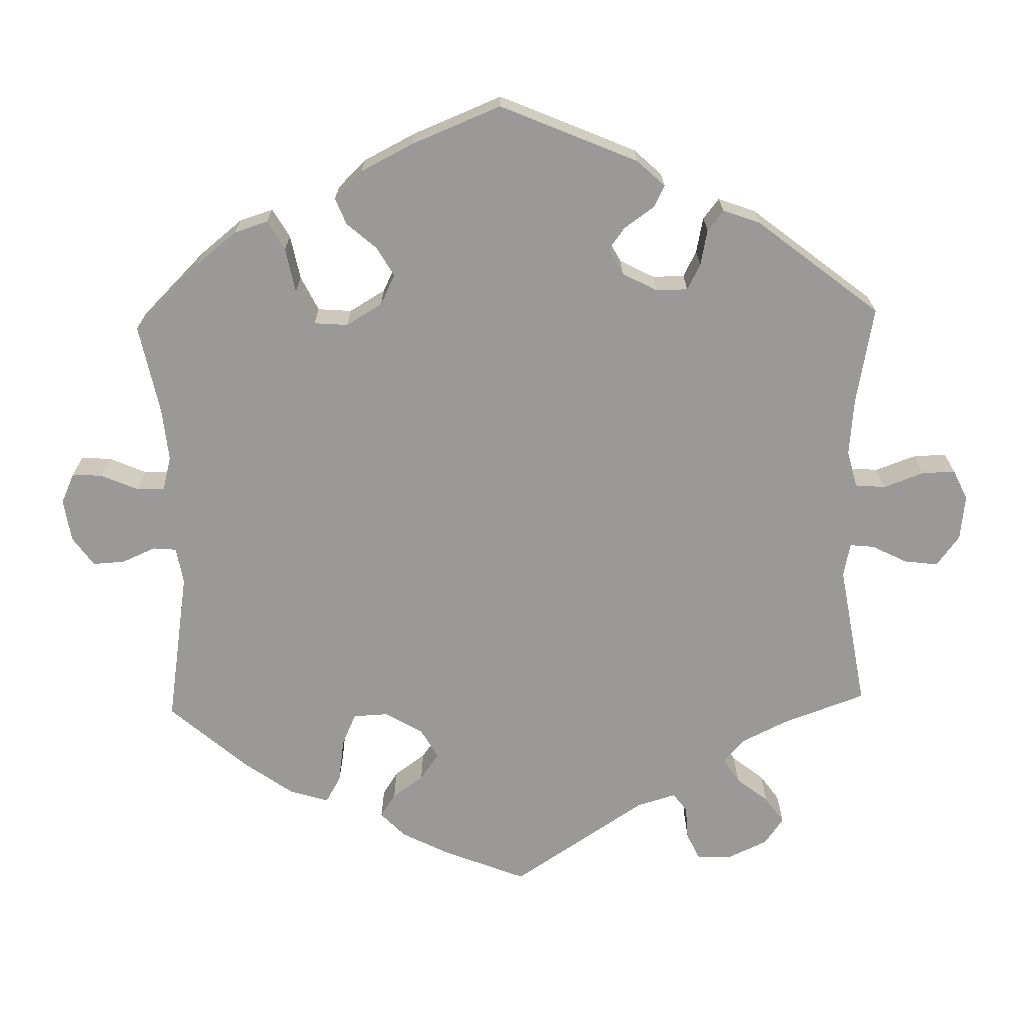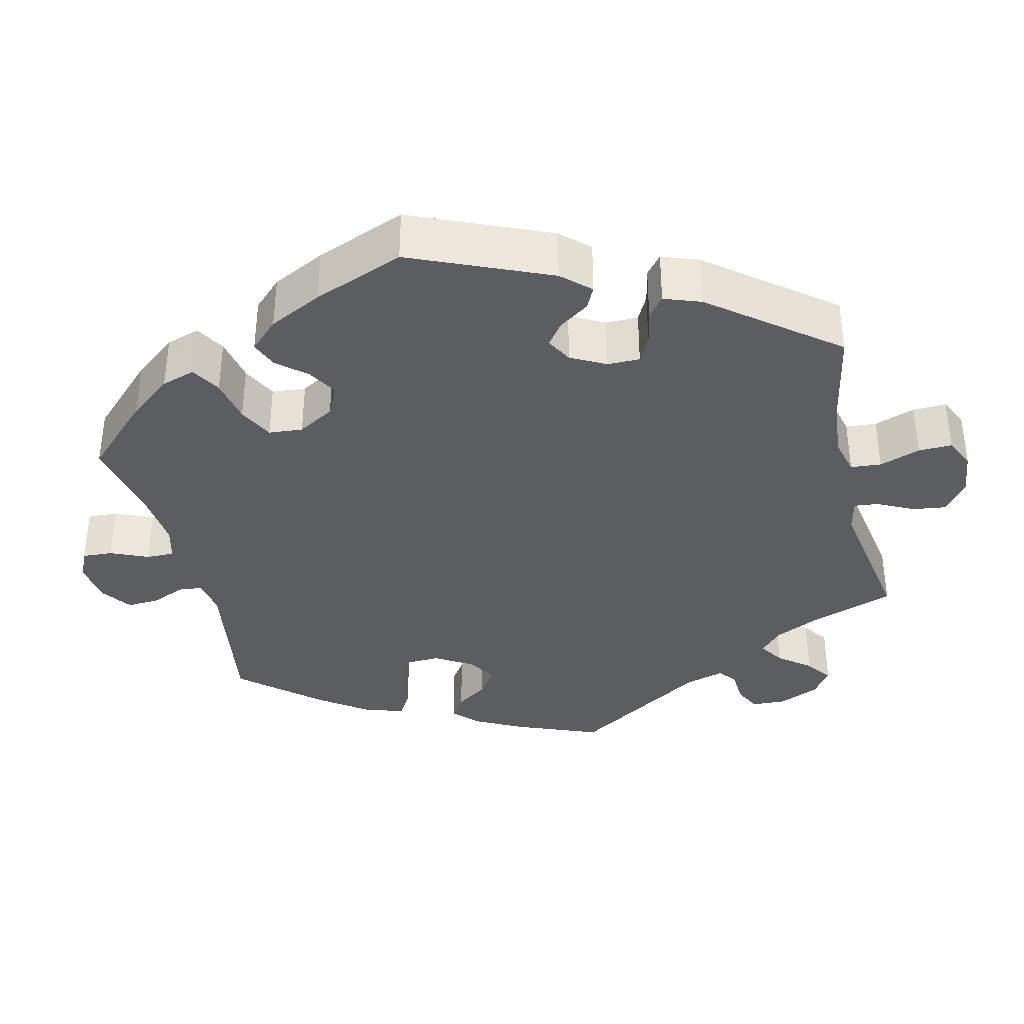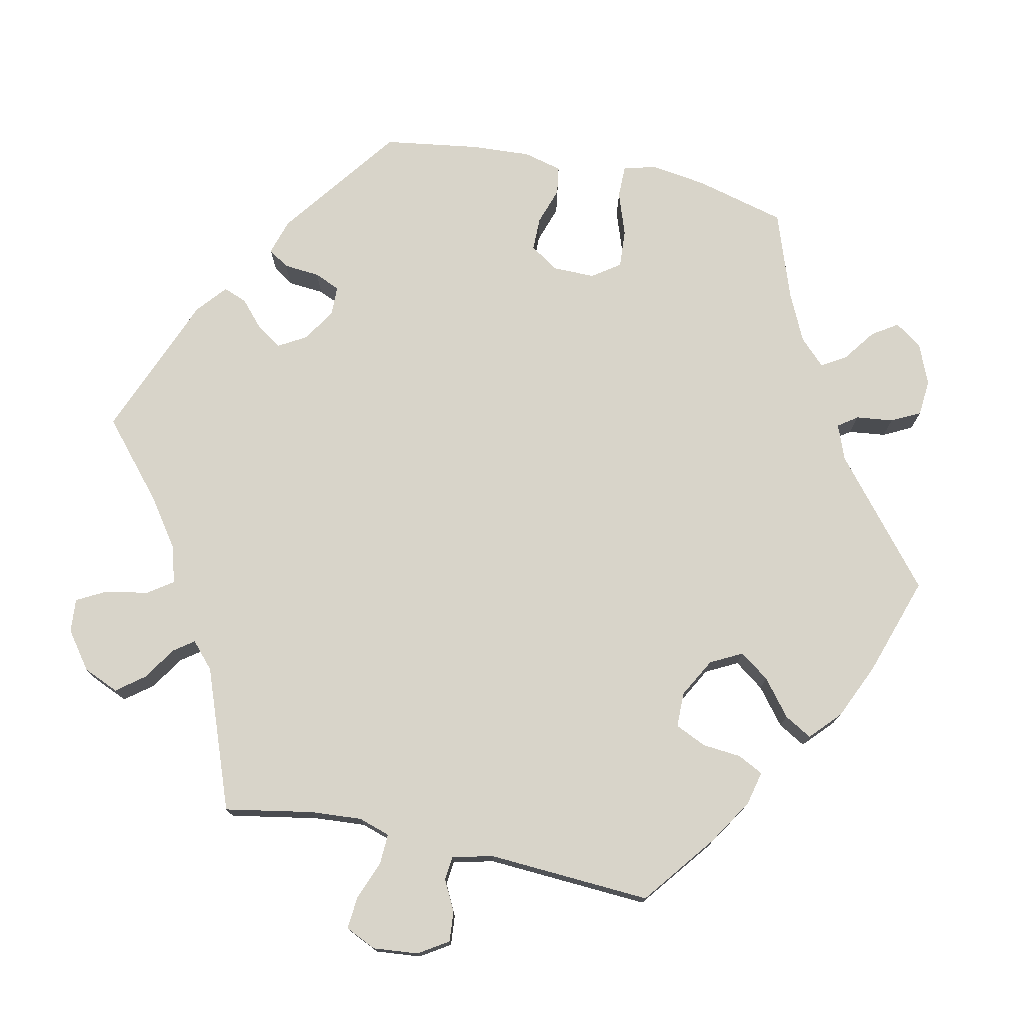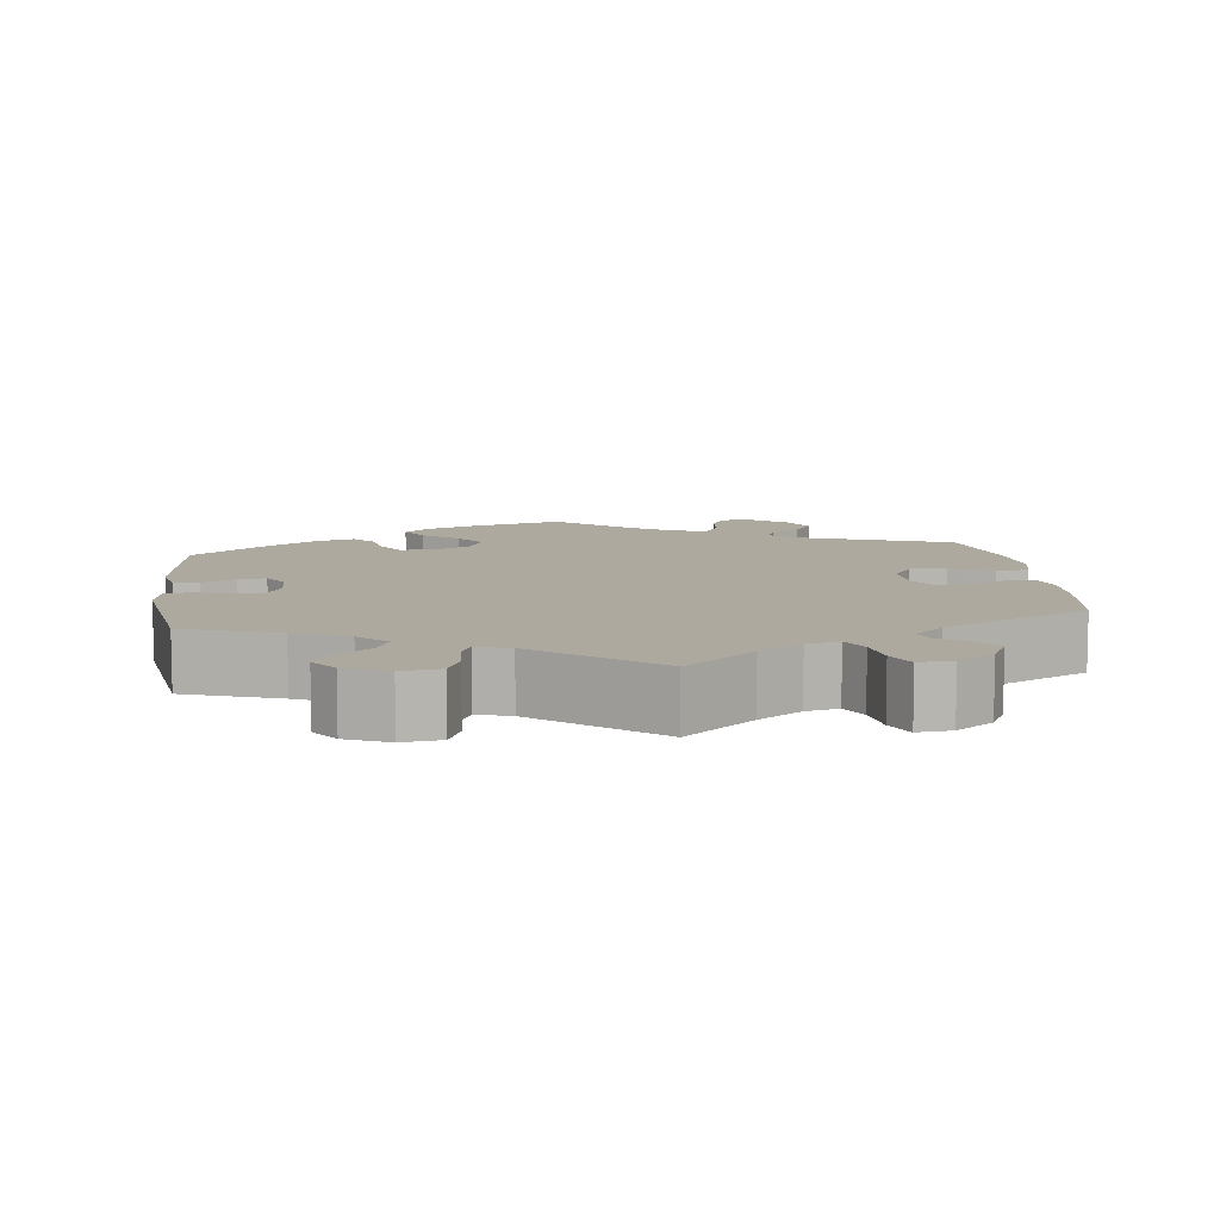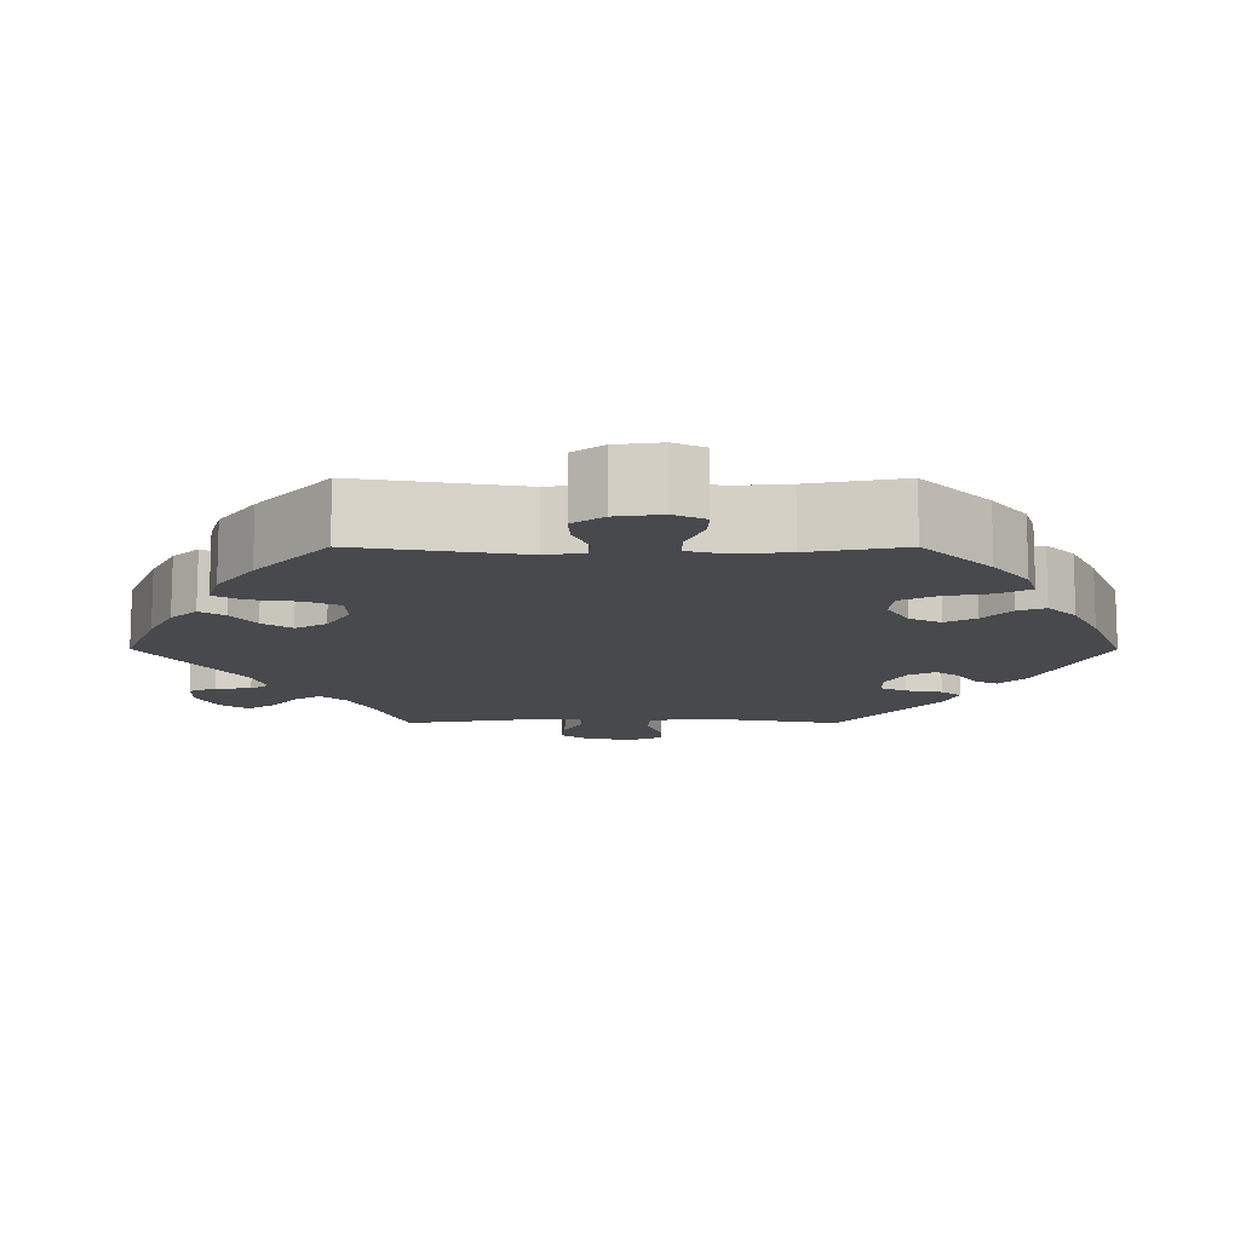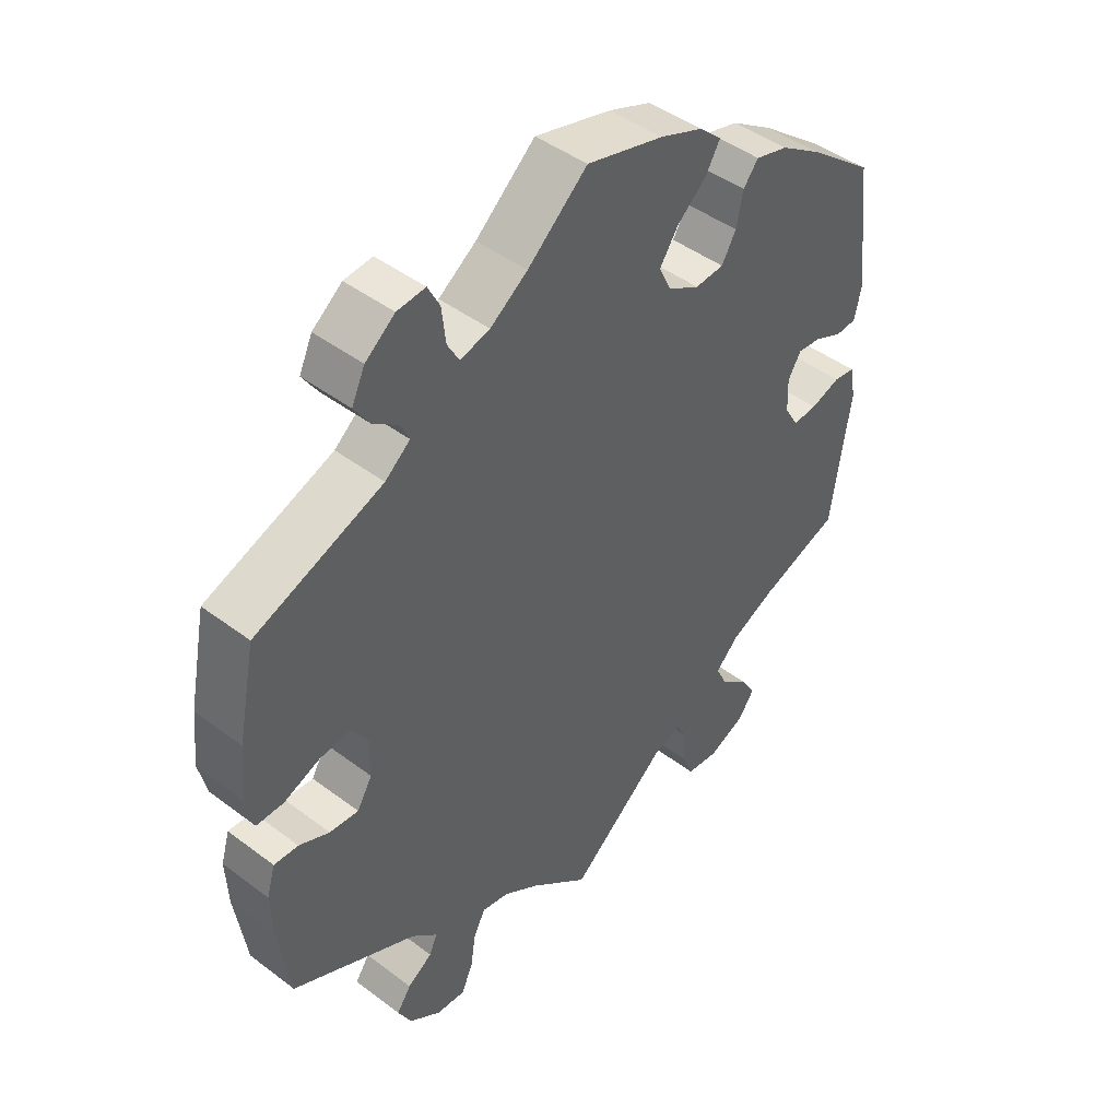
<metadata>
{"format":"obj","ext":"obj","renderer":"f3d","projection":"perspective","resolution":1024,"background":"white","views":[{"elev":-68.9,"azim":61.4,"up":"+Y"},{"elev":-36.1,"azim":73.3,"up":"+Y"},{"elev":75.1,"azim":-138.1,"up":"+Y"},{"elev":9.0,"azim":172.8,"up":"+Y"},{"elev":-12.2,"azim":-30.1,"up":"+Y"},{"elev":45.4,"azim":-49.0,"up":"+Z"}]}
</metadata>
<code>
v -0.517 0.07 -0.171
v -0.52 0.07 -0.101
v -0.507 0.07 -0.057
v -0.47 0.07 -0.059
v -0.424 0.07 -0.08
v -0.38 0.07 -0.084
v -0.357 0.07 -0.045
v -0.356 0.07 0.013
v -0.381 0.07 0.052
v -0.428 0.07 0.047
v -0.483 0.07 0.025
v -0.524 0.07 0.025
v -0.536 0.07 0.077
v -0.528 0.07 0.156
v -0.501 0.07 0.289
v -0.307 0.07 0.362
v -0.269 0.07 0.393
v -0.282 0.07 0.421
v -0.321 0.07 0.45
v -0.344 0.07 0.485
v -0.324 0.07 0.528
v -0.279 0.07 0.563
v -0.236 0.07 0.567
v -0.218 0.07 0.532
v -0.212 0.07 0.479
v -0.194 0.07 0.447
v -0.149 0.07 0.459
v -0.092 0.07 0.499
v -0.001 0.07 0.578
v 0.116 0.07 0.546
v 0.182 0.07 0.52
v 0.216 0.07 0.489
v 0.194 0.07 0.451
v 0.149 0.07 0.412
v 0.121 0.07 0.37
v 0.14 0.07 0.33
v 0.188 0.07 0.303
v 0.232 0.07 0.306
v 0.254 0.07 0.344
v 0.264 0.07 0.394
v 0.287 0.07 0.423
v 0.337 0.07 0.409
v 0.401 0.07 0.367
v 0.5 0.07 0.289
v 0.523 0.07 0.096
v 0.512 0.07 0.048
v 0.48 0.07 0.046
v 0.437 0.07 0.066
v 0.401 0.07 0.07
v 0.381 0.07 0.037
v 0.383 0.07 -0.014
v 0.404 0.07 -0.05
v 0.442 0.07 -0.048
v 0.487 0.07 -0.033
v 0.52 0.07 -0.038
v 0.529 0.07 -0.088
v 0.5 0.07 -0.289
v 0.378 0.07 -0.332
v 0.309 0.07 -0.364
v 0.273 0.07 -0.399
v 0.29 0.07 -0.435
v 0.333 0.07 -0.471
v 0.356 0.07 -0.508
v 0.331 0.07 -0.544
v 0.276 0.07 -0.568
v 0.226 0.07 -0.562
v 0.209 0.07 -0.521
v 0.206 0.07 -0.469
v 0.193 0.07 -0.44
v 0.15 0.07 -0.454
v 0 0.07 -0.578
v -0.089 0.07 -0.503
v -0.144 0.07 -0.466
v -0.186 0.07 -0.457
v -0.204 0.07 -0.492
v -0.212 0.07 -0.545
v -0.23 0.07 -0.584
v -0.274 0.07 -0.58
v -0.322 0.07 -0.546
v -0.343 0.07 -0.506
v -0.321 0.07 -0.474
v -0.283 0.07 -0.449
v -0.271 0.07 -0.421
v -0.31 0.07 -0.384
v -0.5 0.07 -0.289
v -0.517 0 -0.171
v -0.52 0 -0.101
v -0.507 0 -0.057
v -0.47 0 -0.059
v -0.424 0 -0.08
v -0.38 0 -0.084
v -0.357 0 -0.045
v -0.356 0 0.013
v -0.381 0 0.052
v -0.428 0 0.047
v -0.483 0 0.025
v -0.524 0 0.025
v -0.536 0 0.077
v -0.528 0 0.156
v -0.501 0 0.289
v -0.307 0 0.362
v -0.269 0 0.393
v -0.282 0 0.421
v -0.321 0 0.45
v -0.344 0 0.485
v -0.324 0 0.528
v -0.279 0 0.563
v -0.236 0 0.567
v -0.218 0 0.532
v -0.212 0 0.479
v -0.194 0 0.447
v -0.149 0 0.459
v -0.092 0 0.499
v -0.001 0 0.578
v 0.116 0 0.546
v 0.182 0 0.52
v 0.216 0 0.489
v 0.194 0 0.451
v 0.149 0 0.412
v 0.121 0 0.37
v 0.14 0 0.33
v 0.188 0 0.303
v 0.232 0 0.306
v 0.254 0 0.344
v 0.264 0 0.394
v 0.287 0 0.423
v 0.337 0 0.409
v 0.401 0 0.367
v 0.5 0 0.289
v 0.523 0 0.096
v 0.512 0 0.048
v 0.48 0 0.046
v 0.437 0 0.066
v 0.401 0 0.07
v 0.381 0 0.037
v 0.383 0 -0.014
v 0.404 0 -0.05
v 0.442 0 -0.048
v 0.487 0 -0.033
v 0.52 0 -0.038
v 0.529 0 -0.088
v 0.5 0 -0.289
v 0.378 0 -0.332
v 0.309 0 -0.364
v 0.273 0 -0.399
v 0.29 0 -0.435
v 0.333 0 -0.471
v 0.356 0 -0.508
v 0.331 0 -0.544
v 0.276 0 -0.568
v 0.226 0 -0.562
v 0.209 0 -0.521
v 0.206 0 -0.469
v 0.193 0 -0.44
v 0.15 0 -0.454
v 0 0 -0.578
v -0.089 0 -0.503
v -0.144 0 -0.466
v -0.186 0 -0.457
v -0.204 0 -0.492
v -0.212 0 -0.545
v -0.23 0 -0.584
v -0.274 0 -0.58
v -0.322 0 -0.546
v -0.343 0 -0.506
v -0.321 0 -0.474
v -0.283 0 -0.449
v -0.271 0 -0.421
v -0.31 0 -0.384
v -0.5 0 -0.289
f 84 85 1 2
f 83 84 2 3
f 79 80 81 82
f 79 82 83
f 78 79 83
f 75 76 77 78
f 74 75 78 83
f 73 74 83 3
f 70 71 72
f 69 70 72 73
f 65 66 67 68
f 65 68 69
f 64 65 69
f 61 62 63 64
f 60 61 64 69
f 59 60 69 73
f 55 56 57 58
f 53 54 55 58
f 52 53 58 59
f 51 52 59 73
f 45 46 47 48
f 45 48 49
f 44 45 49
f 43 44 49 50
f 39 40 41 42
f 38 39 42 43
f 31 32 33 34
f 31 34 35
f 28 29 30 31
f 27 28 31 35
f 26 27 35 36
f 22 23 24 25
f 22 25 26
f 21 22 26
f 18 19 20 21
f 17 18 21 26
f 16 17 26 36
f 10 11 12 13
f 9 10 13 14
f 73 3 4 5
f 73 5 6
f 50 51 73 6
f 38 43 50 6
f 37 38 6 7
f 36 37 7 8
f 16 36 8 9
f 9 14 15 16
f 87 86 170 169
f 88 87 169 168
f 167 166 165 164
f 168 167 164
f 168 164 163
f 163 162 161 160
f 168 163 160 159
f 88 168 159 158
f 157 156 155
f 158 157 155 154
f 153 152 151 150
f 154 153 150
f 154 150 149
f 149 148 147 146
f 154 149 146 145
f 158 154 145 144
f 143 142 141 140
f 143 140 139 138
f 144 143 138 137
f 158 144 137 136
f 133 132 131 130
f 134 133 130
f 134 130 129
f 135 134 129 128
f 127 126 125 124
f 128 127 124 123
f 119 118 117 116
f 120 119 116
f 116 115 114 113
f 120 116 113 112
f 121 120 112 111
f 110 109 108 107
f 111 110 107
f 111 107 106
f 106 105 104 103
f 111 106 103 102
f 121 111 102 101
f 98 97 96 95
f 99 98 95 94
f 90 89 88 158
f 91 90 158
f 91 158 136 135
f 91 135 128 123
f 92 91 123 122
f 93 92 122 121
f 94 93 121 101
f 101 100 99 94
f 1 86 87 2
f 2 87 88 3
f 3 88 89 4
f 4 89 90 5
f 5 90 91 6
f 6 91 92 7
f 7 92 93 8
f 8 93 94 9
f 9 94 95 10
f 10 95 96 11
f 11 96 97 12
f 12 97 98 13
f 13 98 99 14
f 14 99 100 15
f 15 100 101 16
f 16 101 102 17
f 17 102 103 18
f 18 103 104 19
f 19 104 105 20
f 20 105 106 21
f 21 106 107 22
f 22 107 108 23
f 23 108 109 24
f 24 109 110 25
f 25 110 111 26
f 26 111 112 27
f 27 112 113 28
f 28 113 114 29
f 29 114 115 30
f 30 115 116 31
f 31 116 117 32
f 32 117 118 33
f 33 118 119 34
f 34 119 120 35
f 35 120 121 36
f 36 121 122 37
f 37 122 123 38
f 38 123 124 39
f 39 124 125 40
f 40 125 126 41
f 41 126 127 42
f 42 127 128 43
f 43 128 129 44
f 44 129 130 45
f 45 130 131 46
f 46 131 132 47
f 47 132 133 48
f 48 133 134 49
f 49 134 135 50
f 50 135 136 51
f 51 136 137 52
f 52 137 138 53
f 53 138 139 54
f 54 139 140 55
f 55 140 141 56
f 56 141 142 57
f 57 142 143 58
f 58 143 144 59
f 59 144 145 60
f 60 145 146 61
f 61 146 147 62
f 62 147 148 63
f 63 148 149 64
f 64 149 150 65
f 65 150 151 66
f 66 151 152 67
f 67 152 153 68
f 68 153 154 69
f 69 154 155 70
f 70 155 156 71
f 71 156 157 72
f 72 157 158 73
f 73 158 159 74
f 74 159 160 75
f 75 160 161 76
f 76 161 162 77
f 77 162 163 78
f 78 163 164 79
f 79 164 165 80
f 80 165 166 81
f 81 166 167 82
f 82 167 168 83
f 83 168 169 84
f 84 169 170 85
f 85 170 86 1

</code>
